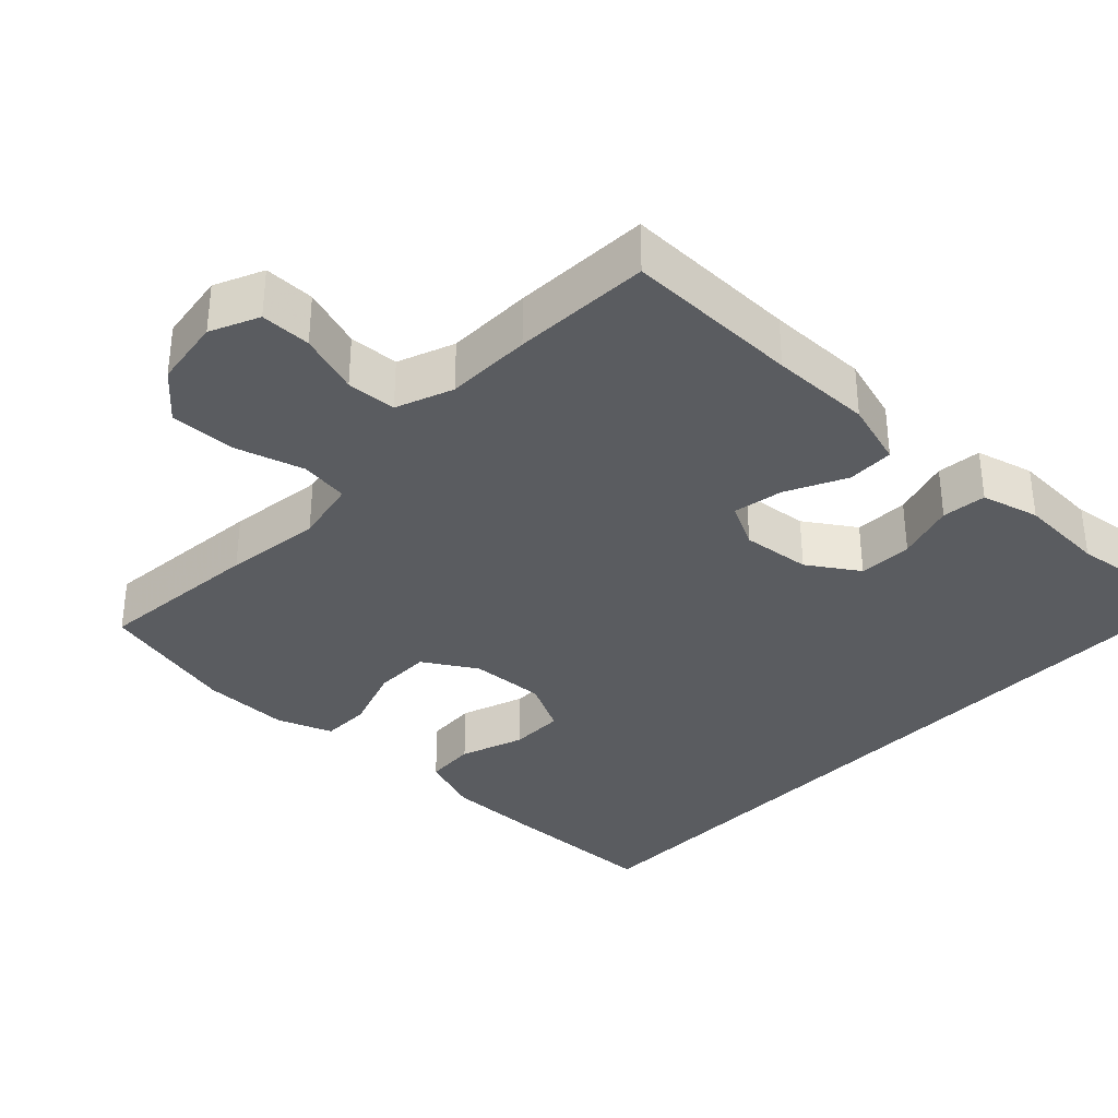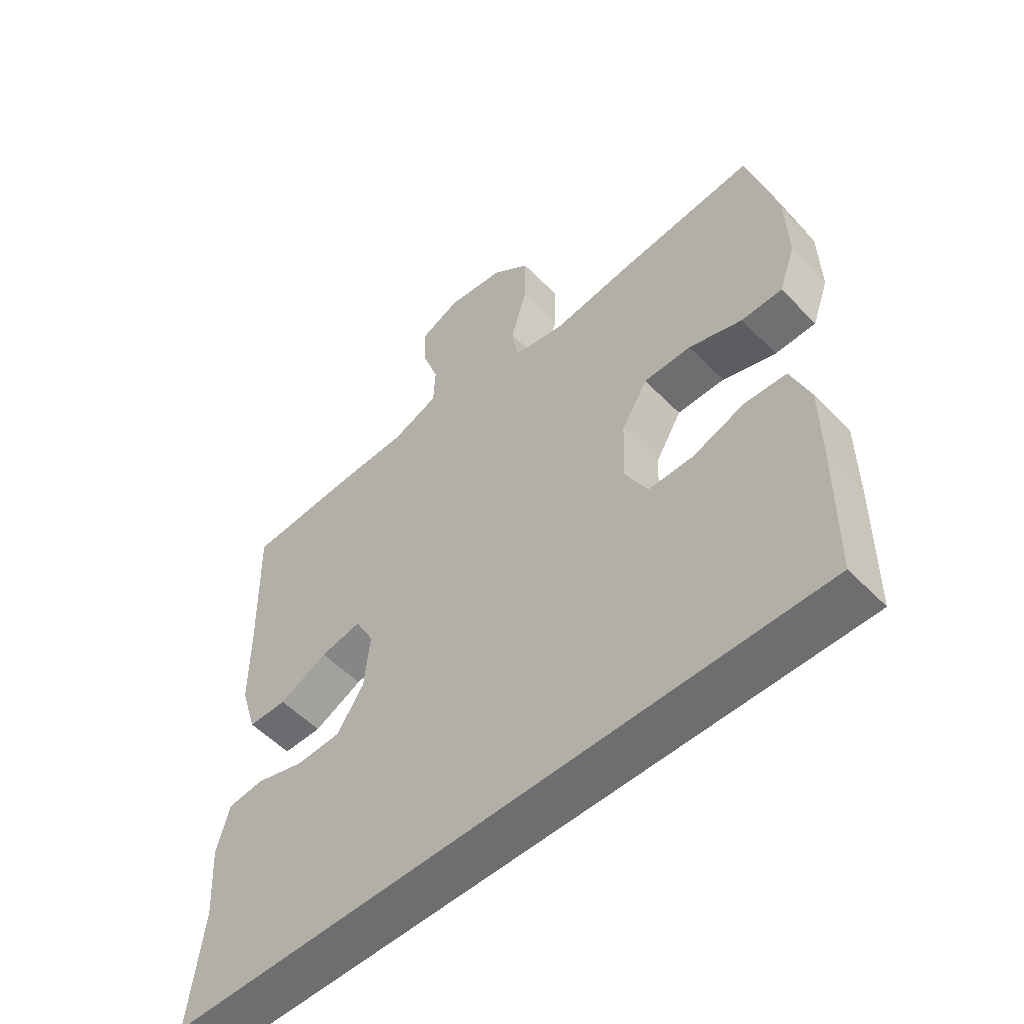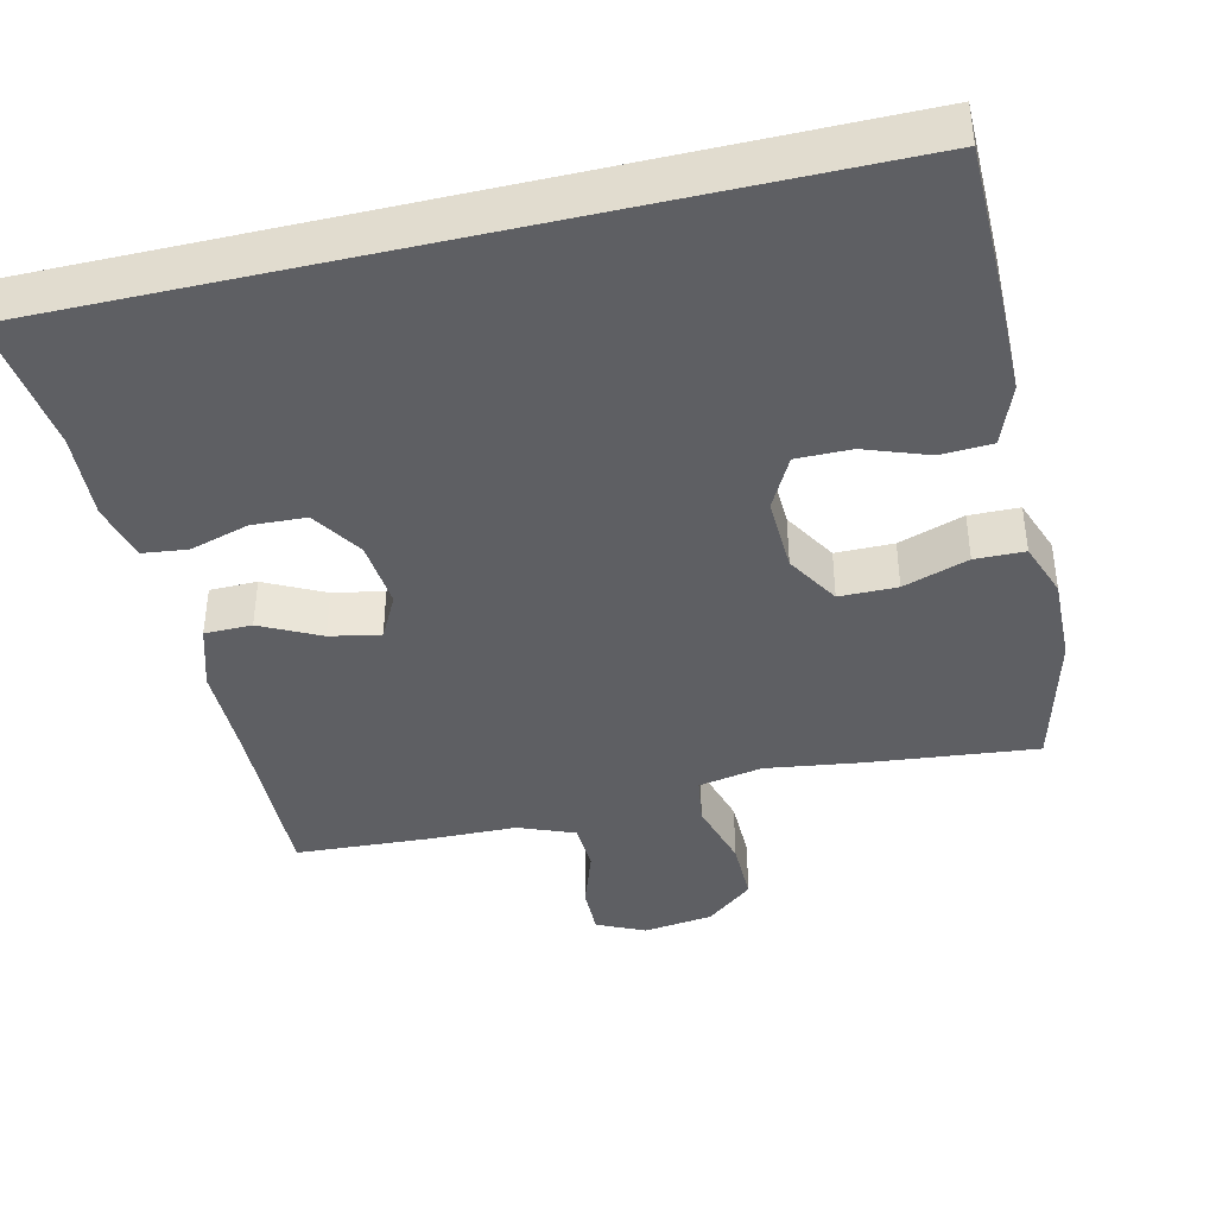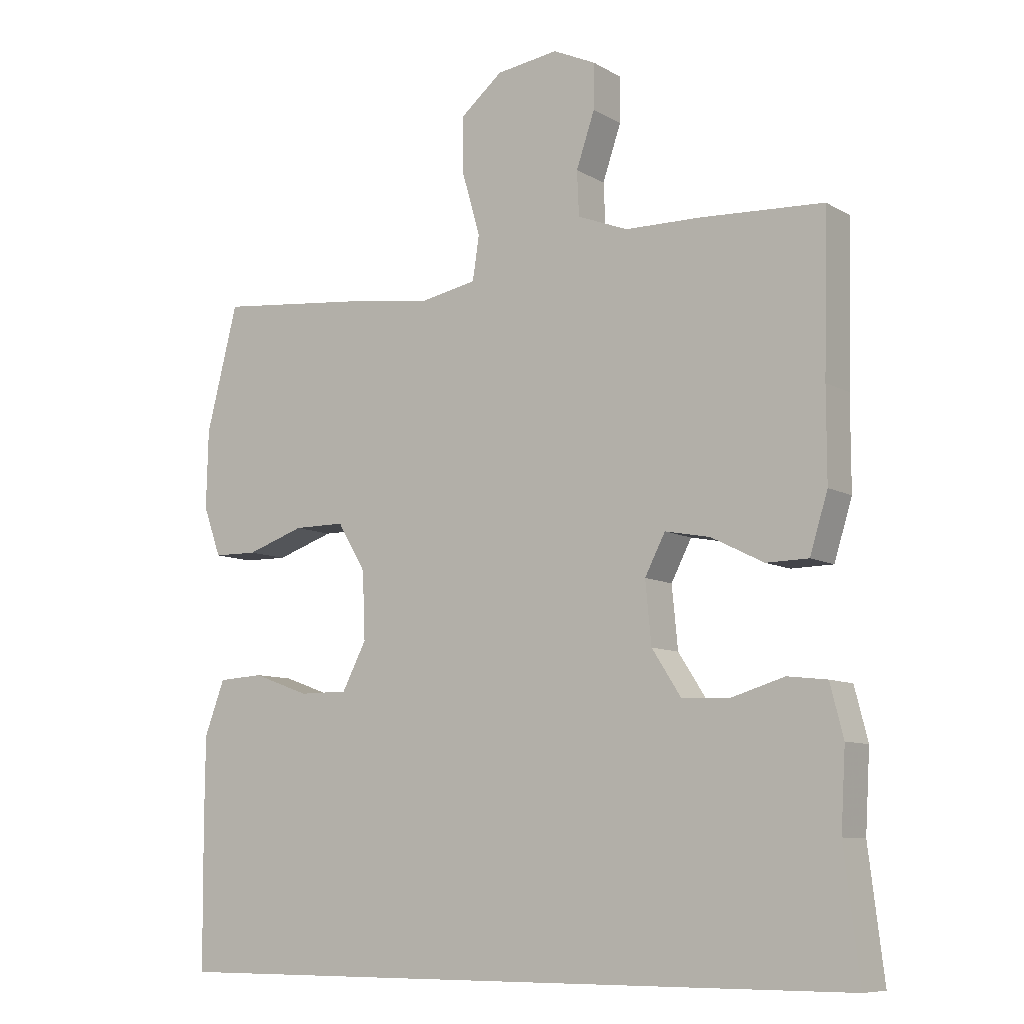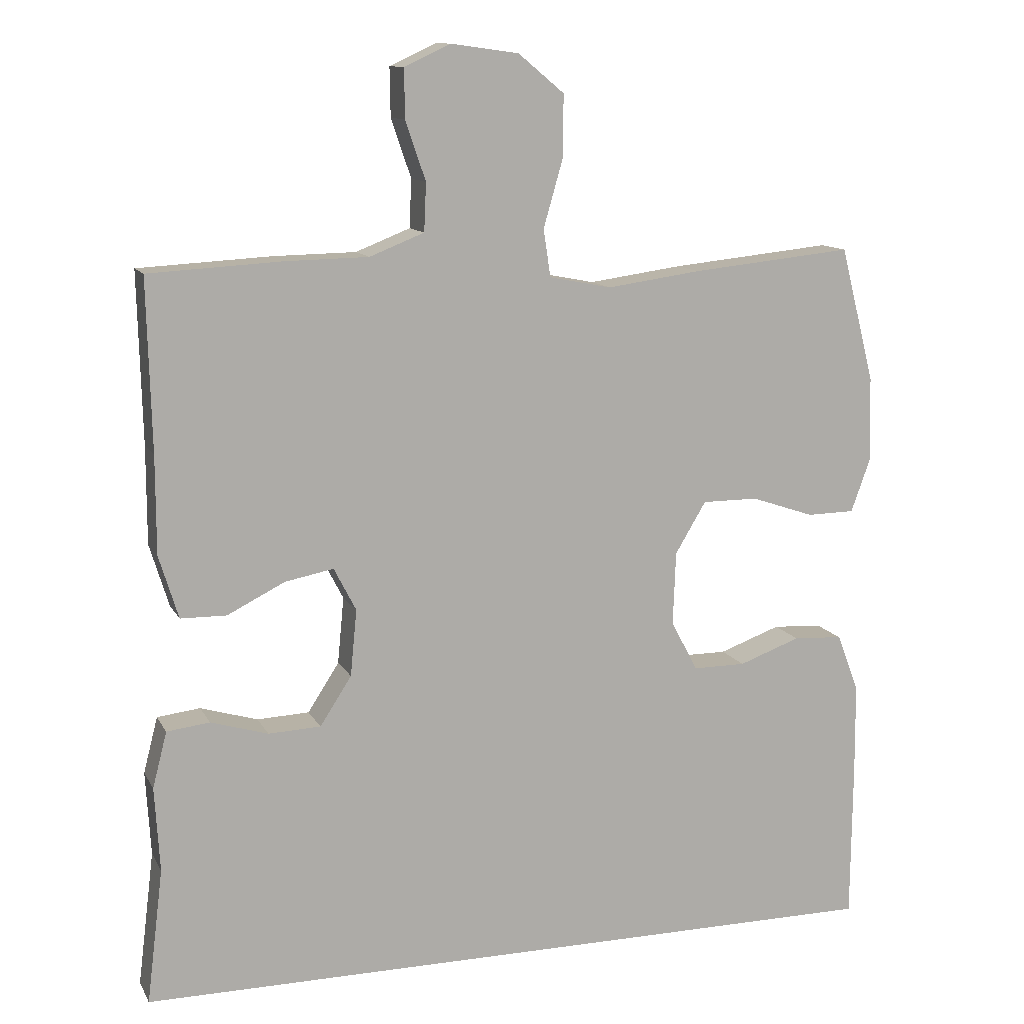
<metadata>
{"format":"obj","ext":"obj","renderer":"f3d","projection":"perspective","resolution":1024,"background":"white","views":[{"elev":-34.4,"azim":46.8,"up":"+Y"},{"elev":-54.4,"azim":-137.0,"up":"+Z"},{"elev":-40.7,"azim":-166.8,"up":"+Y"},{"elev":-8.8,"azim":34.0,"up":"+Z"},{"elev":12.0,"azim":161.3,"up":"+Z"}]}
</metadata>
<code>
v -0.54 0.07 -0.5
v -0.542 0.07 -0.279
v -0.541 0.07 -0.153
v -0.51 0.07 -0.071
v -0.441 0.07 -0.067
v -0.355 0.07 -0.098
v -0.281 0.07 -0.098
v -0.244 0.07 -0.027
v -0.248 0.07 0.075
v -0.291 0.07 0.147
v -0.369 0.07 0.147
v -0.457 0.07 0.117
v -0.524 0.07 0.118
v -0.551 0.07 0.193
v -0.548 0.07 0.311
v -0.5 0.07 0.5
v -0.274 0.07 0.477
v -0.143 0.07 0.459
v -0.056 0.07 0.476
v -0.046 0.07 0.542
v -0.073 0.07 0.636
v -0.074 0.07 0.723
v -0.01 0.07 0.776
v 0.084 0.07 0.789
v 0.149 0.07 0.759
v 0.148 0.07 0.691
v 0.12 0.07 0.609
v 0.123 0.07 0.542
v 0.199 0.07 0.512
v 0.315 0.07 0.51
v 0.5 0.07 0.5
v 0.494 0.07 0.263
v 0.494 0.07 0.127
v 0.467 0.07 0.039
v 0.403 0.07 0.038
v 0.323 0.07 0.078
v 0.255 0.07 0.091
v 0.224 0.07 0.031
v 0.233 0.07 -0.062
v 0.277 0.07 -0.13
v 0.35 0.07 -0.133
v 0.43 0.07 -0.109
v 0.49 0.07 -0.116
v 0.51 0.07 -0.194
v 0.503 0.07 -0.312
v 0.526 0.07 -0.5
v -0.54 0 -0.5
v -0.542 0 -0.279
v -0.541 0 -0.153
v -0.51 0 -0.071
v -0.441 0 -0.067
v -0.355 0 -0.098
v -0.281 0 -0.098
v -0.244 0 -0.027
v -0.248 0 0.075
v -0.291 0 0.147
v -0.369 0 0.147
v -0.457 0 0.117
v -0.524 0 0.118
v -0.551 0 0.193
v -0.548 0 0.311
v -0.5 0 0.5
v -0.274 0 0.477
v -0.143 0 0.459
v -0.056 0 0.476
v -0.046 0 0.542
v -0.073 0 0.636
v -0.074 0 0.723
v -0.01 0 0.776
v 0.084 0 0.789
v 0.149 0 0.759
v 0.148 0 0.691
v 0.12 0 0.609
v 0.123 0 0.542
v 0.199 0 0.512
v 0.315 0 0.51
v 0.5 0 0.5
v 0.494 0 0.263
v 0.494 0 0.127
v 0.467 0 0.039
v 0.403 0 0.038
v 0.323 0 0.078
v 0.255 0 0.091
v 0.224 0 0.031
v 0.233 0 -0.062
v 0.277 0 -0.13
v 0.35 0 -0.133
v 0.43 0 -0.109
v 0.49 0 -0.116
v 0.51 0 -0.194
v 0.503 0 -0.312
v 0.526 0 -0.5
f 45 46 1 2
f 41 42 43 44
f 40 41 44 45
f 33 34 35 36
f 32 33 36 37
f 29 30 31 32
f 28 29 32 37
f 24 25 26 27
f 24 27 28
f 23 24 28
f 20 21 22 23
f 19 20 23 28
f 15 16 17 18
f 15 18 19
f 14 15 19
f 11 12 13 14
f 10 11 14 19
f 9 10 19 28
f 3 4 5 6
f 3 6 7
f 40 45 2 3
f 39 40 3 7
f 38 39 7 8
f 28 37 38
f 8 9 28 38
f 48 47 92 91
f 90 89 88 87
f 91 90 87 86
f 82 81 80 79
f 83 82 79 78
f 78 77 76 75
f 83 78 75 74
f 73 72 71 70
f 74 73 70
f 74 70 69
f 69 68 67 66
f 74 69 66 65
f 64 63 62 61
f 65 64 61
f 65 61 60
f 60 59 58 57
f 65 60 57 56
f 74 65 56 55
f 52 51 50 49
f 53 52 49
f 49 48 91 86
f 53 49 86 85
f 54 53 85 84
f 84 83 74
f 84 74 55 54
f 1 47 48 2
f 2 48 49 3
f 3 49 50 4
f 4 50 51 5
f 5 51 52 6
f 6 52 53 7
f 7 53 54 8
f 8 54 55 9
f 9 55 56 10
f 10 56 57 11
f 11 57 58 12
f 12 58 59 13
f 13 59 60 14
f 14 60 61 15
f 15 61 62 16
f 16 62 63 17
f 17 63 64 18
f 18 64 65 19
f 19 65 66 20
f 20 66 67 21
f 21 67 68 22
f 22 68 69 23
f 23 69 70 24
f 24 70 71 25
f 25 71 72 26
f 26 72 73 27
f 27 73 74 28
f 28 74 75 29
f 29 75 76 30
f 30 76 77 31
f 31 77 78 32
f 32 78 79 33
f 33 79 80 34
f 34 80 81 35
f 35 81 82 36
f 36 82 83 37
f 37 83 84 38
f 38 84 85 39
f 39 85 86 40
f 40 86 87 41
f 41 87 88 42
f 42 88 89 43
f 43 89 90 44
f 44 90 91 45
f 45 91 92 46
f 46 92 47 1

</code>
